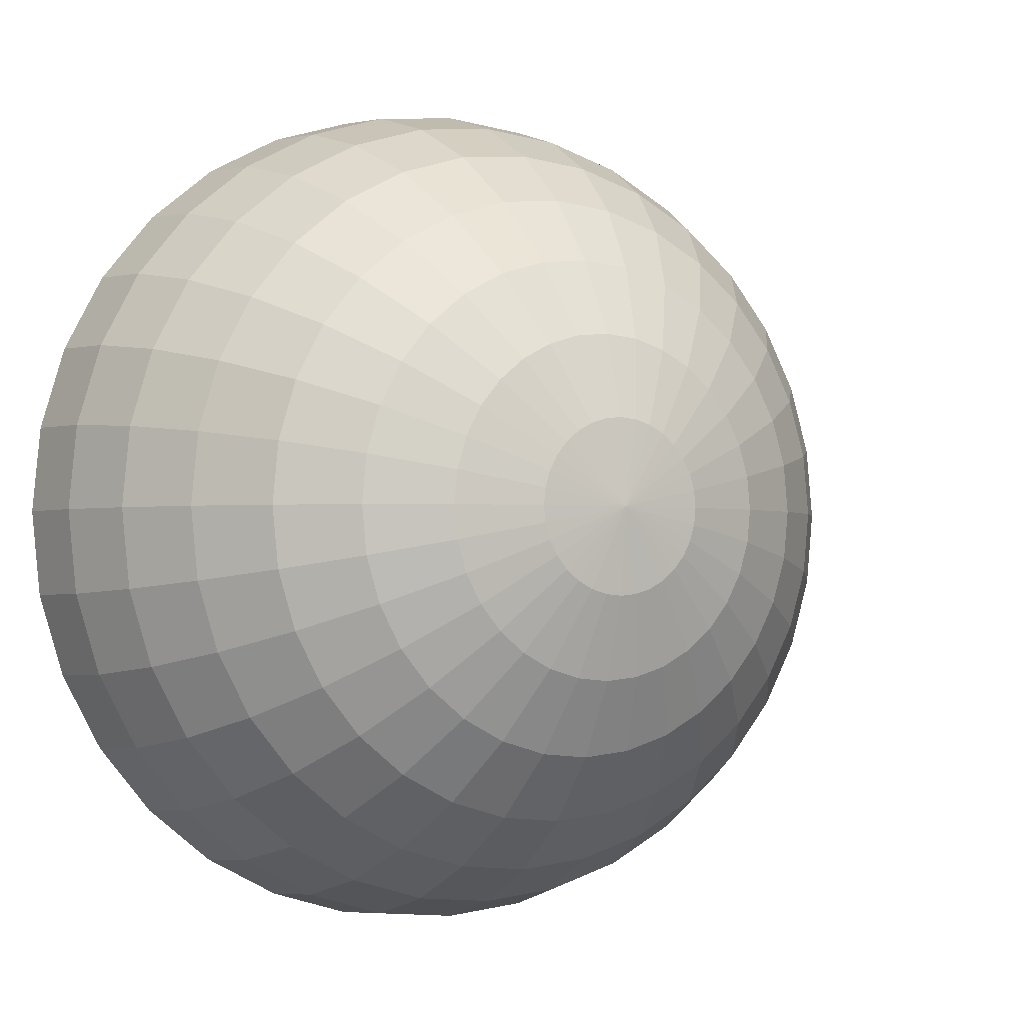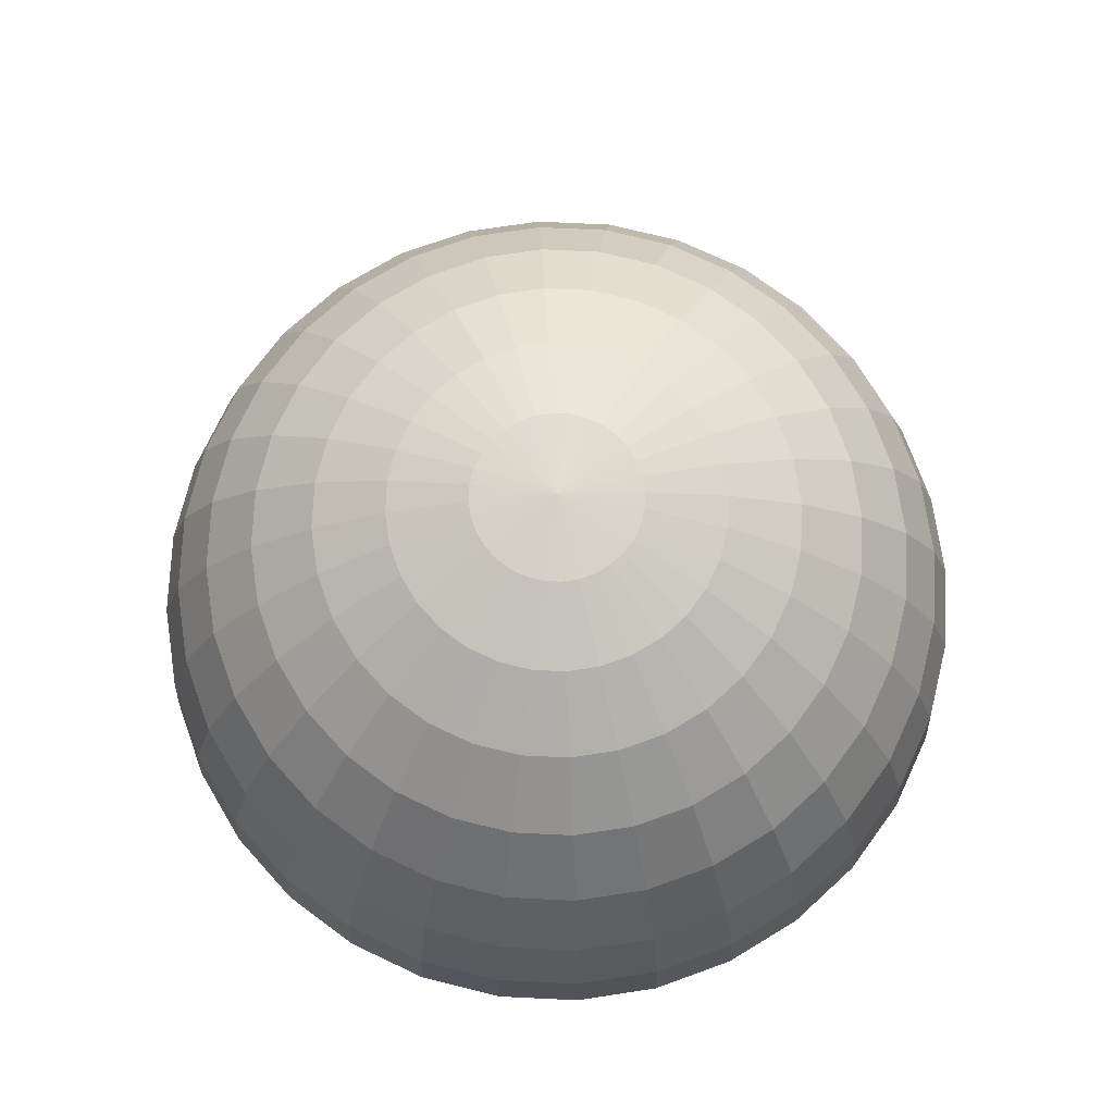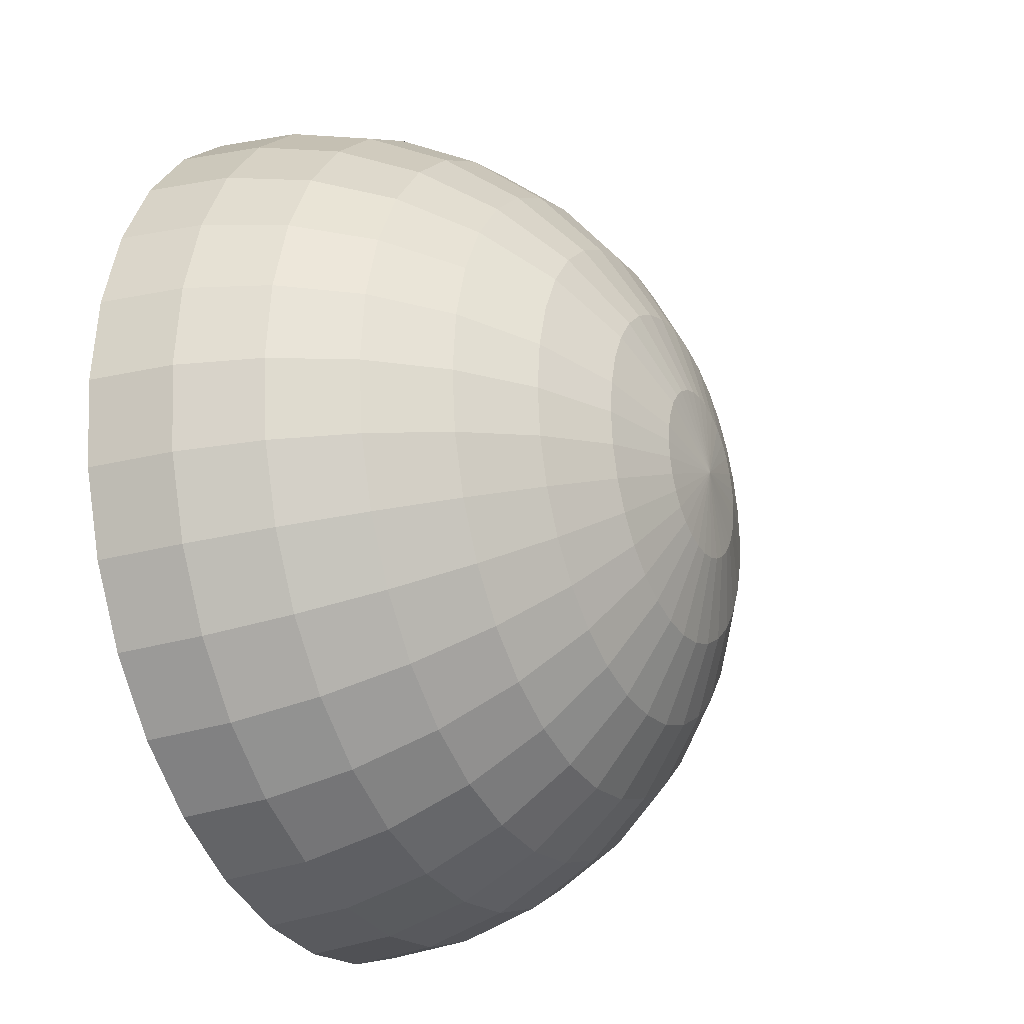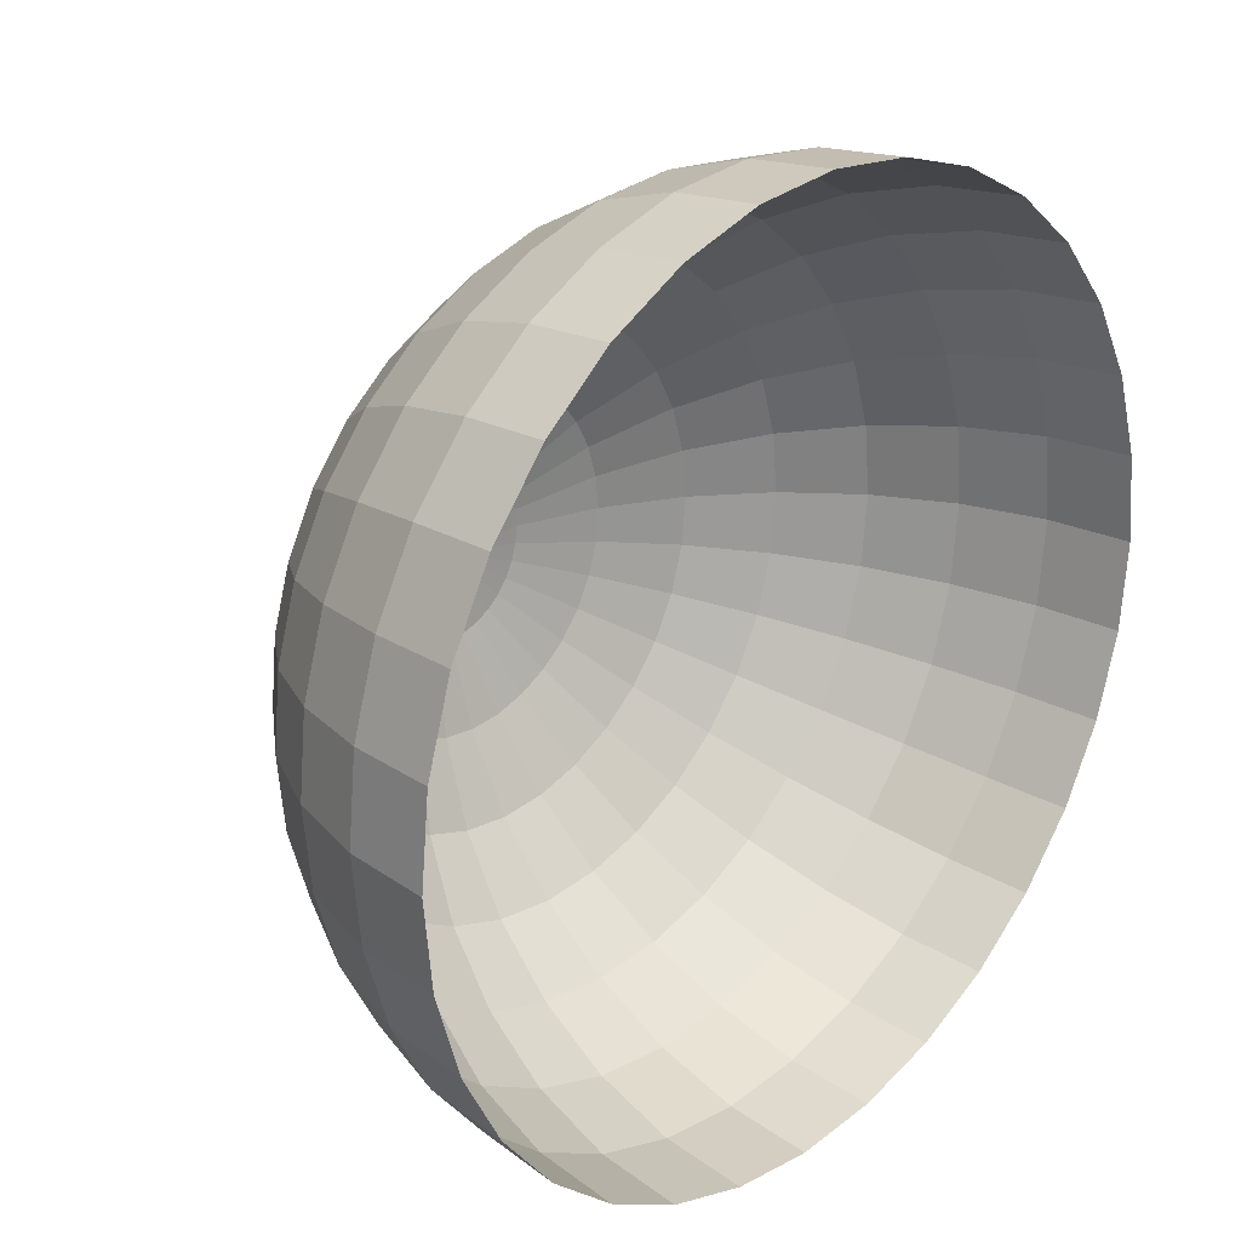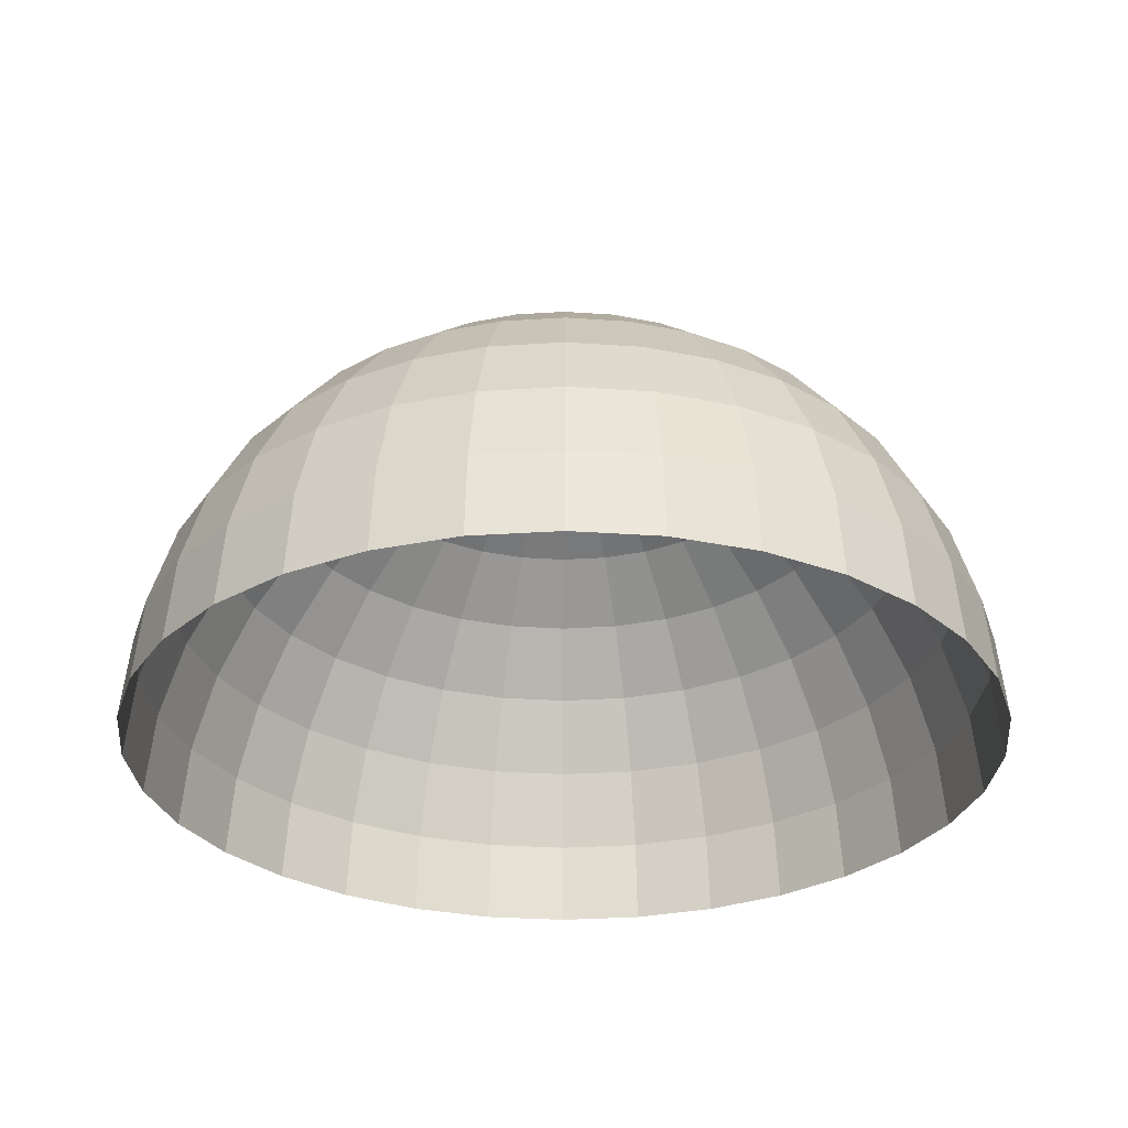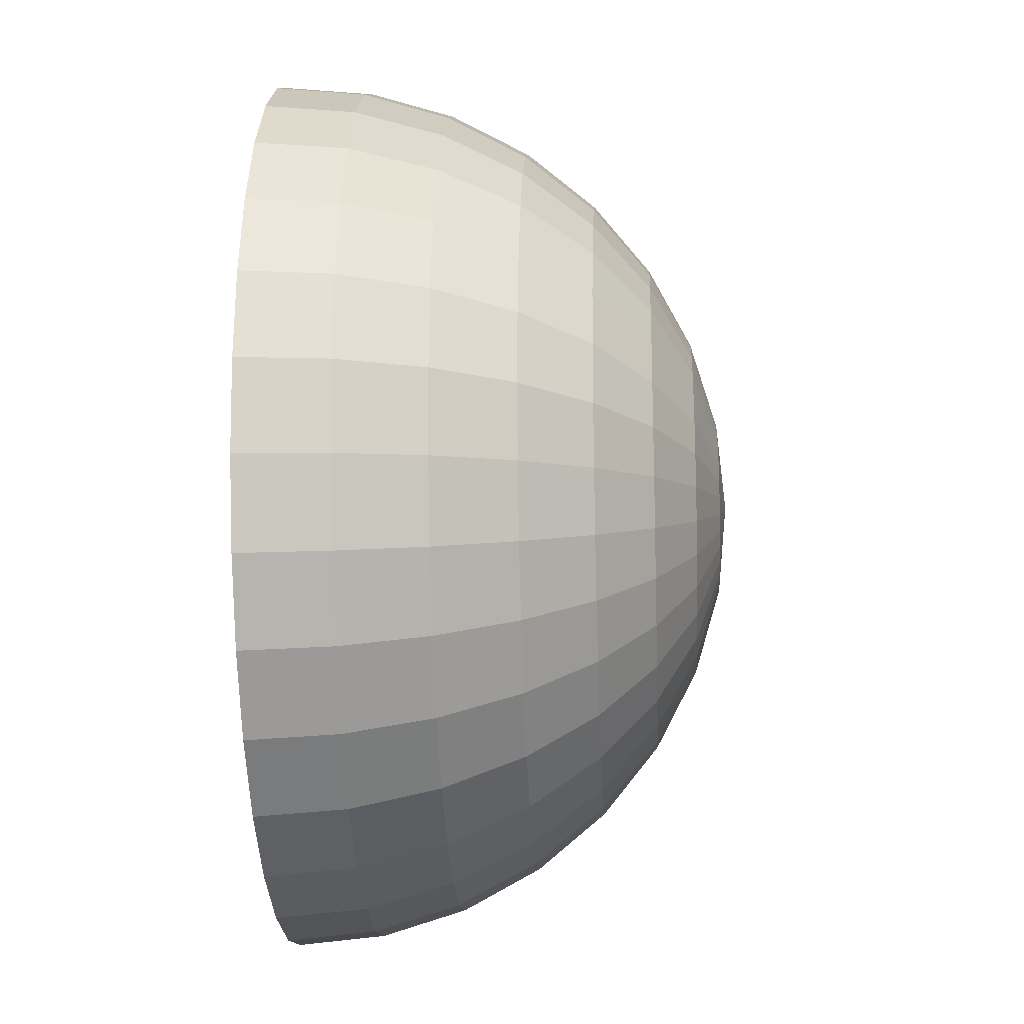
<metadata>
{"format":"obj","ext":"obj","renderer":"f3d","projection":"perspective","resolution":1024,"background":"white","views":[{"elev":-1.7,"azim":-29.7,"up":"+Y"},{"elev":73.9,"azim":143.3,"up":"+Z"},{"elev":-24.1,"azim":-64.0,"up":"+Y"},{"elev":24.7,"azim":133.2,"up":"+Y"},{"elev":-29.8,"azim":-33.9,"up":"+Z"},{"elev":-18.4,"azim":-86.9,"up":"+Y"}]}
</metadata>
<code>
o Sphere
v 0 0.2778 0.4157
v 0 0.4157 0.2778
v 0 0.4904 0.09755
v 0 0.5 0
v 0.01903 0.09567 0.4904
v 0.03733 0.1877 0.4619
v 0.05419 0.2724 0.4157
v 0.06897 0.3468 0.3536
v 0.08111 0.4077 0.2778
v 0.09012 0.4531 0.1913
v 0.09567 0.481 0.09755
v 0.09755 0.4904 0
v 0.03733 0.09012 0.4904
v 0.07322 0.1768 0.4619
v 0.1063 0.2566 0.4157
v 0.1353 0.3266 0.3536
v 0.1591 0.3841 0.2778
v 0.1768 0.4268 0.1913
v 0.1877 0.4531 0.09755
v 0.1913 0.4619 0
v 0.05419 0.08111 0.4904
v 0.1063 0.1591 0.4619
v 0.1543 0.231 0.4157
v 0.1964 0.294 0.3536
v 0.231 0.3457 0.2778
v 0.2566 0.3841 0.1913
v 0.2724 0.4077 0.09755
v 0.2778 0.4157 0
v 0.06897 0.06897 0.4904
v 0.1353 0.1353 0.4619
v 0.1964 0.1964 0.4157
v 0.25 0.25 0.3536
v 0.294 0.294 0.2778
v 0.3266 0.3266 0.1913
v 0.3468 0.3468 0.09755
v 0.3536 0.3536 0
v 0.08111 0.05419 0.4904
v 0.1591 0.1063 0.4619
v 0.231 0.1543 0.4157
v 0.294 0.1964 0.3536
v 0.3457 0.231 0.2778
v 0.3841 0.2566 0.1913
v 0.4077 0.2724 0.09755
v 0.4157 0.2778 0
v 0 -0 0.5
v 0.09012 0.03733 0.4904
v 0.1768 0.07322 0.4619
v 0.2566 0.1063 0.4157
v 0.3266 0.1353 0.3536
v 0.3841 0.1591 0.2778
v 0.4268 0.1768 0.1913
v 0.4531 0.1877 0.09755
v 0.4619 0.1913 0
v 0.09567 0.01903 0.4904
v 0.1877 0.03733 0.4619
v 0.2724 0.05419 0.4157
v 0.3468 0.06897 0.3536
v 0.4077 0.08111 0.2778
v 0.4531 0.09012 0.1913
v 0.481 0.09567 0.09755
v 0.4904 0.09755 0
v 0.09755 -0 0.4904
v 0.1913 -0 0.4619
v 0.2778 -0 0.4157
v 0.3536 -0 0.3536
v 0.4157 -0 0.2778
v 0.4619 0 0.1913
v 0.4904 -0 0.09755
v 0.5 -0 -0
v 0.09567 -0.01903 0.4904
v 0.1877 -0.03733 0.4619
v 0.2724 -0.05419 0.4157
v 0.3468 -0.06897 0.3536
v 0.4077 -0.08111 0.2778
v 0.4531 -0.09012 0.1913
v 0.481 -0.09567 0.09755
v 0.4904 -0.09755 -0
v 0.09012 -0.03733 0.4904
v 0.1768 -0.07322 0.4619
v 0.2566 -0.1063 0.4157
v 0.3266 -0.1353 0.3536
v 0.3841 -0.1591 0.2778
v 0.4268 -0.1768 0.1913
v 0.4531 -0.1877 0.09755
v 0.4619 -0.1913 -0
v 0.08111 -0.05419 0.4904
v 0.1591 -0.1063 0.4619
v 0.231 -0.1543 0.4157
v 0.294 -0.1964 0.3536
v 0.3457 -0.231 0.2778
v 0.3841 -0.2566 0.1913
v 0.4077 -0.2724 0.09755
v 0.4157 -0.2778 -0
v 0.06897 -0.06897 0.4904
v 0.1353 -0.1353 0.4619
v 0.1964 -0.1964 0.4157
v 0.25 -0.25 0.3536
v 0.294 -0.294 0.2778
v 0.3266 -0.3266 0.1913
v 0.3468 -0.3468 0.09755
v 0.3536 -0.3536 -0
v 0.05419 -0.08111 0.4904
v 0.1063 -0.1591 0.4619
v 0.1543 -0.231 0.4157
v 0.1964 -0.294 0.3536
v 0.231 -0.3457 0.2778
v 0.2566 -0.3841 0.1913
v 0.2724 -0.4077 0.09755
v 0.2778 -0.4157 -0
v 0.03733 -0.09012 0.4904
v 0.07322 -0.1768 0.4619
v 0.1063 -0.2566 0.4157
v 0.1353 -0.3266 0.3536
v 0.1591 -0.3841 0.2778
v 0.1768 -0.4268 0.1913
v 0.1877 -0.4531 0.09755
v 0.1913 -0.4619 -0
v 0.01903 -0.09567 0.4904
v 0.03733 -0.1877 0.4619
v 0.05419 -0.2724 0.4157
v 0.06897 -0.3468 0.3536
v 0.08111 -0.4077 0.2778
v 0.09012 -0.4531 0.1913
v 0.09567 -0.481 0.09755
v 0.09755 -0.4904 -0
v -0 -0.09755 0.4904
v -0 -0.1913 0.4619
v -0 -0.2778 0.4157
v -0 -0.3536 0.3536
v -0 -0.4157 0.2778
v 0 -0.4619 0.1913
v -0 -0.4904 0.09755
v -0 -0.5 -0
v -0.01903 -0.09567 0.4904
v -0.03733 -0.1877 0.4619
v -0.05419 -0.2724 0.4157
v -0.06897 -0.3468 0.3536
v -0.08111 -0.4077 0.2778
v -0.09012 -0.4531 0.1913
v -0.09567 -0.481 0.09755
v -0.09755 -0.4904 -0
v -0.03733 -0.09012 0.4904
v -0.07322 -0.1768 0.4619
v -0.1063 -0.2566 0.4157
v -0.1353 -0.3266 0.3536
v -0.1591 -0.3841 0.2778
v -0.1768 -0.4268 0.1913
v -0.1877 -0.4531 0.09755
v -0.1913 -0.4619 -0
v -0.05419 -0.08111 0.4904
v -0.1063 -0.1591 0.4619
v -0.1543 -0.231 0.4157
v -0.1964 -0.294 0.3536
v -0.231 -0.3457 0.2778
v -0.2566 -0.3841 0.1913
v -0.2724 -0.4077 0.09755
v -0.2778 -0.4157 -0
v -0.06897 -0.06897 0.4904
v -0.1353 -0.1353 0.4619
v -0.1964 -0.1964 0.4157
v -0.25 -0.25 0.3536
v -0.294 -0.294 0.2778
v -0.3266 -0.3266 0.1913
v -0.3468 -0.3468 0.09755
v -0.3536 -0.3536 -0
v -0.08111 -0.05419 0.4904
v -0.1591 -0.1063 0.4619
v -0.231 -0.1543 0.4157
v -0.294 -0.1964 0.3536
v -0.3457 -0.231 0.2778
v -0.3841 -0.2566 0.1913
v -0.4077 -0.2724 0.09755
v -0.4157 -0.2778 -0
v -0.09012 -0.03733 0.4904
v -0.1768 -0.07322 0.4619
v -0.2566 -0.1063 0.4157
v -0.3266 -0.1353 0.3536
v -0.3841 -0.1591 0.2778
v -0.4268 -0.1768 0.1913
v -0.4531 -0.1877 0.09755
v -0.4619 -0.1913 -0
v -0.09567 -0.01903 0.4904
v -0.1877 -0.03733 0.4619
v -0.2724 -0.05419 0.4157
v -0.3468 -0.06897 0.3536
v -0.4077 -0.08111 0.2778
v -0.4531 -0.09012 0.1913
v -0.481 -0.09567 0.09755
v -0.4904 -0.09755 -0
v -0.09755 -0 0.4904
v -0.1913 0 0.4619
v -0.2778 0 0.4157
v -0.3536 -0 0.3536
v -0.4157 0 0.2778
v -0.4619 -0 0.1913
v -0.4904 0 0.09755
v -0.5 0 0
v -0.09567 0.01903 0.4904
v -0.1877 0.03733 0.4619
v -0.2724 0.05419 0.4157
v -0.3468 0.06897 0.3536
v -0.4077 0.08111 0.2778
v -0.4531 0.09012 0.1913
v -0.481 0.09567 0.09755
v -0.4904 0.09755 0
v -0.09012 0.03733 0.4904
v -0.1768 0.07322 0.4619
v -0.2566 0.1063 0.4157
v -0.3266 0.1353 0.3536
v -0.3841 0.1591 0.2778
v -0.4268 0.1768 0.1913
v -0.4531 0.1877 0.09755
v -0.4619 0.1913 0
v -0.08111 0.05419 0.4904
v -0.1591 0.1063 0.4619
v -0.231 0.1543 0.4157
v -0.294 0.1964 0.3536
v -0.3457 0.231 0.2778
v -0.3841 0.2566 0.1913
v -0.4077 0.2724 0.09755
v -0.4157 0.2778 0
v -0.06897 0.06897 0.4904
v -0.1353 0.1353 0.4619
v -0.1964 0.1964 0.4157
v -0.25 0.25 0.3536
v -0.294 0.294 0.2778
v -0.3266 0.3266 0.1913
v -0.3468 0.3468 0.09755
v -0.3536 0.3536 0
v -0.05419 0.08111 0.4904
v -0.1063 0.1591 0.4619
v -0.1543 0.231 0.4157
v -0.1964 0.294 0.3536
v -0.231 0.3457 0.2778
v -0.2566 0.3841 0.1913
v -0.2724 0.4077 0.09755
v -0.2778 0.4157 0
v -0.03733 0.09012 0.4904
v -0.07322 0.1768 0.4619
v -0.1063 0.2566 0.4157
v -0.1353 0.3266 0.3536
v -0.1591 0.3841 0.2778
v -0.1768 0.4268 0.1913
v -0.1877 0.4531 0.09755
v -0.1913 0.4619 0
v -0.01903 0.09567 0.4904
v -0.03733 0.1877 0.4619
v -0.05419 0.2724 0.4157
v -0.06897 0.3468 0.3536
v -0.08111 0.4077 0.2778
v -0.09012 0.4531 0.1913
v -0.09567 0.481 0.09755
v -0.09755 0.4904 0
v 0 0.09755 0.4904
v 0 0.1913 0.4619
v 0 0.3536 0.3536
v 0 0.4619 0.1913
f 256 8 7 1
f 2 9 8 256
f 257 10 9 2
f 3 11 10 257
f 4 12 11 3
f 254 5 45
f 255 6 5 254
f 1 7 6 255
f 7 15 14 6
f 8 16 15 7
f 9 17 16 8
f 10 18 17 9
f 11 19 18 10
f 12 20 19 11
f 5 13 45
f 6 14 13 5
f 19 27 26 18
f 20 28 27 19
f 13 21 45
f 14 22 21 13
f 15 23 22 14
f 16 24 23 15
f 17 25 24 16
f 18 26 25 17
f 23 31 30 22
f 24 32 31 23
f 25 33 32 24
f 26 34 33 25
f 27 35 34 26
f 28 36 35 27
f 21 29 45
f 22 30 29 21
f 35 43 42 34
f 36 44 43 35
f 29 37 45
f 30 38 37 29
f 31 39 38 30
f 32 40 39 31
f 33 41 40 32
f 34 42 41 33
f 40 49 48 39
f 41 50 49 40
f 42 51 50 41
f 43 52 51 42
f 44 53 52 43
f 37 46 45
f 38 47 46 37
f 39 48 47 38
f 53 61 60 52
f 46 54 45
f 47 55 54 46
f 48 56 55 47
f 49 57 56 48
f 50 58 57 49
f 51 59 58 50
f 52 60 59 51
f 58 66 65 57
f 59 67 66 58
f 60 68 67 59
f 61 69 68 60
f 54 62 45
f 55 63 62 54
f 56 64 63 55
f 57 65 64 56
f 62 70 45
f 63 71 70 62
f 64 72 71 63
f 65 73 72 64
f 66 74 73 65
f 67 75 74 66
f 68 76 75 67
f 69 77 76 68
f 74 82 81 73
f 75 83 82 74
f 76 84 83 75
f 77 85 84 76
f 70 78 45
f 71 79 78 70
f 72 80 79 71
f 73 81 80 72
f 79 87 86 78
f 80 88 87 79
f 81 89 88 80
f 82 90 89 81
f 83 91 90 82
f 84 92 91 83
f 85 93 92 84
f 78 86 45
f 91 99 98 90
f 92 100 99 91
f 93 101 100 92
f 86 94 45
f 87 95 94 86
f 88 96 95 87
f 89 97 96 88
f 90 98 97 89
f 95 103 102 94
f 96 104 103 95
f 97 105 104 96
f 98 106 105 97
f 99 107 106 98
f 100 108 107 99
f 101 109 108 100
f 94 102 45
f 107 115 114 106
f 108 116 115 107
f 109 117 116 108
f 102 110 45
f 103 111 110 102
f 104 112 111 103
f 105 113 112 104
f 106 114 113 105
f 112 120 119 111
f 113 121 120 112
f 114 122 121 113
f 115 123 122 114
f 116 124 123 115
f 117 125 124 116
f 110 118 45
f 111 119 118 110
f 124 132 131 123
f 125 133 132 124
f 118 126 45
f 119 127 126 118
f 120 128 127 119
f 121 129 128 120
f 122 130 129 121
f 123 131 130 122
f 129 137 136 128
f 130 138 137 129
f 131 139 138 130
f 132 140 139 131
f 133 141 140 132
f 126 134 45
f 127 135 134 126
f 128 136 135 127
f 141 149 148 140
f 134 142 45
f 135 143 142 134
f 136 144 143 135
f 137 145 144 136
f 138 146 145 137
f 139 147 146 138
f 140 148 147 139
f 145 153 152 144
f 146 154 153 145
f 147 155 154 146
f 148 156 155 147
f 149 157 156 148
f 142 150 45
f 143 151 150 142
f 144 152 151 143
f 157 165 164 156
f 150 158 45
f 151 159 158 150
f 152 160 159 151
f 153 161 160 152
f 154 162 161 153
f 155 163 162 154
f 156 164 163 155
f 162 170 169 161
f 163 171 170 162
f 164 172 171 163
f 165 173 172 164
f 158 166 45
f 159 167 166 158
f 160 168 167 159
f 161 169 168 160
f 166 174 45
f 167 175 174 166
f 168 176 175 167
f 169 177 176 168
f 170 178 177 169
f 171 179 178 170
f 172 180 179 171
f 173 181 180 172
f 178 186 185 177
f 179 187 186 178
f 180 188 187 179
f 181 189 188 180
f 174 182 45
f 175 183 182 174
f 176 184 183 175
f 177 185 184 176
f 183 191 190 182
f 184 192 191 183
f 185 193 192 184
f 186 194 193 185
f 187 195 194 186
f 188 196 195 187
f 189 197 196 188
f 182 190 45
f 195 203 202 194
f 196 204 203 195
f 197 205 204 196
f 190 198 45
f 191 199 198 190
f 192 200 199 191
f 193 201 200 192
f 194 202 201 193
f 200 208 207 199
f 201 209 208 200
f 202 210 209 201
f 203 211 210 202
f 204 212 211 203
f 205 213 212 204
f 198 206 45
f 199 207 206 198
f 212 220 219 211
f 213 221 220 212
f 206 214 45
f 207 215 214 206
f 208 216 215 207
f 209 217 216 208
f 210 218 217 209
f 211 219 218 210
f 216 224 223 215
f 217 225 224 216
f 218 226 225 217
f 219 227 226 218
f 220 228 227 219
f 221 229 228 220
f 214 222 45
f 215 223 222 214
f 228 236 235 227
f 229 237 236 228
f 222 230 45
f 223 231 230 222
f 224 232 231 223
f 225 233 232 224
f 226 234 233 225
f 227 235 234 226
f 233 241 240 232
f 234 242 241 233
f 235 243 242 234
f 236 244 243 235
f 237 245 244 236
f 230 238 45
f 231 239 238 230
f 232 240 239 231
f 245 253 252 244
f 238 246 45
f 239 247 246 238
f 240 248 247 239
f 241 249 248 240
f 242 250 249 241
f 243 251 250 242
f 244 252 251 243
f 249 256 1 248
f 250 2 256 249
f 251 257 2 250
f 252 3 257 251
f 253 4 3 252
f 246 254 45
f 247 255 254 246
f 248 1 255 247

</code>
